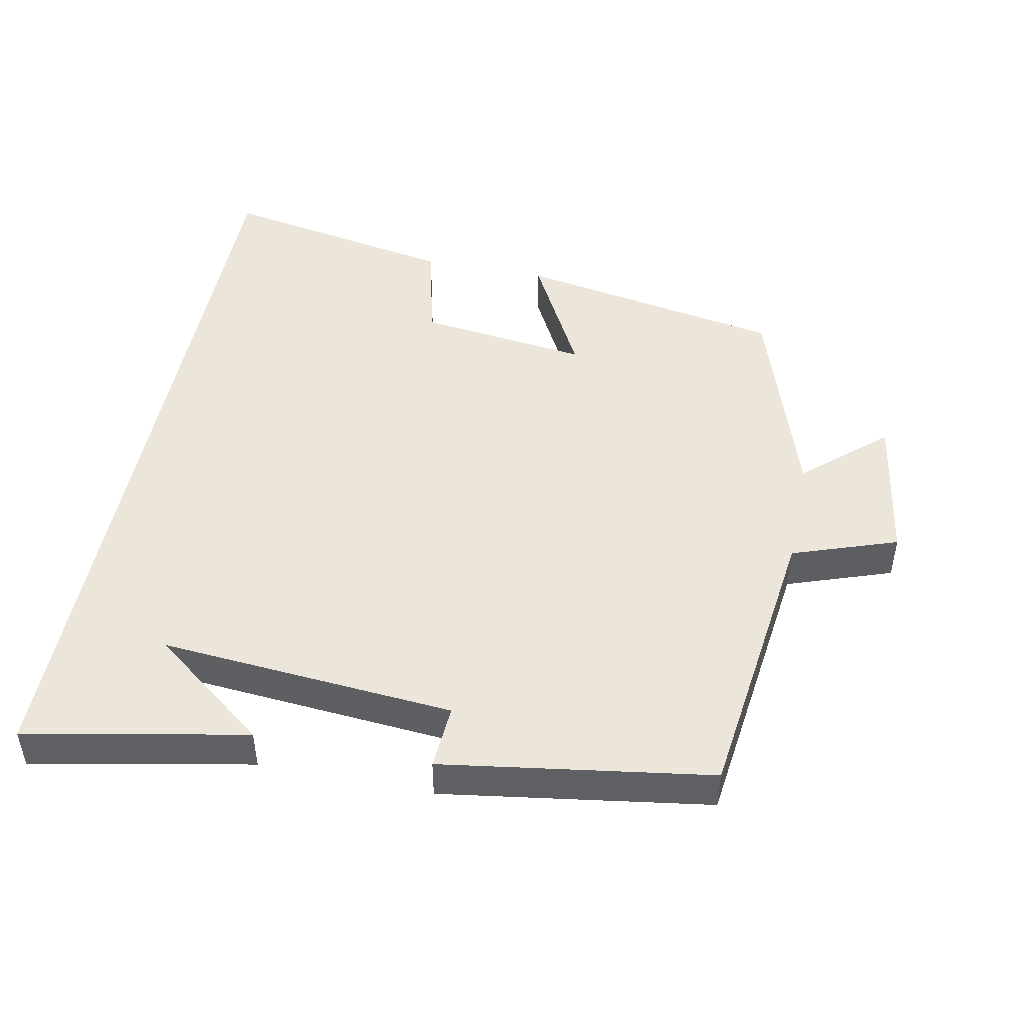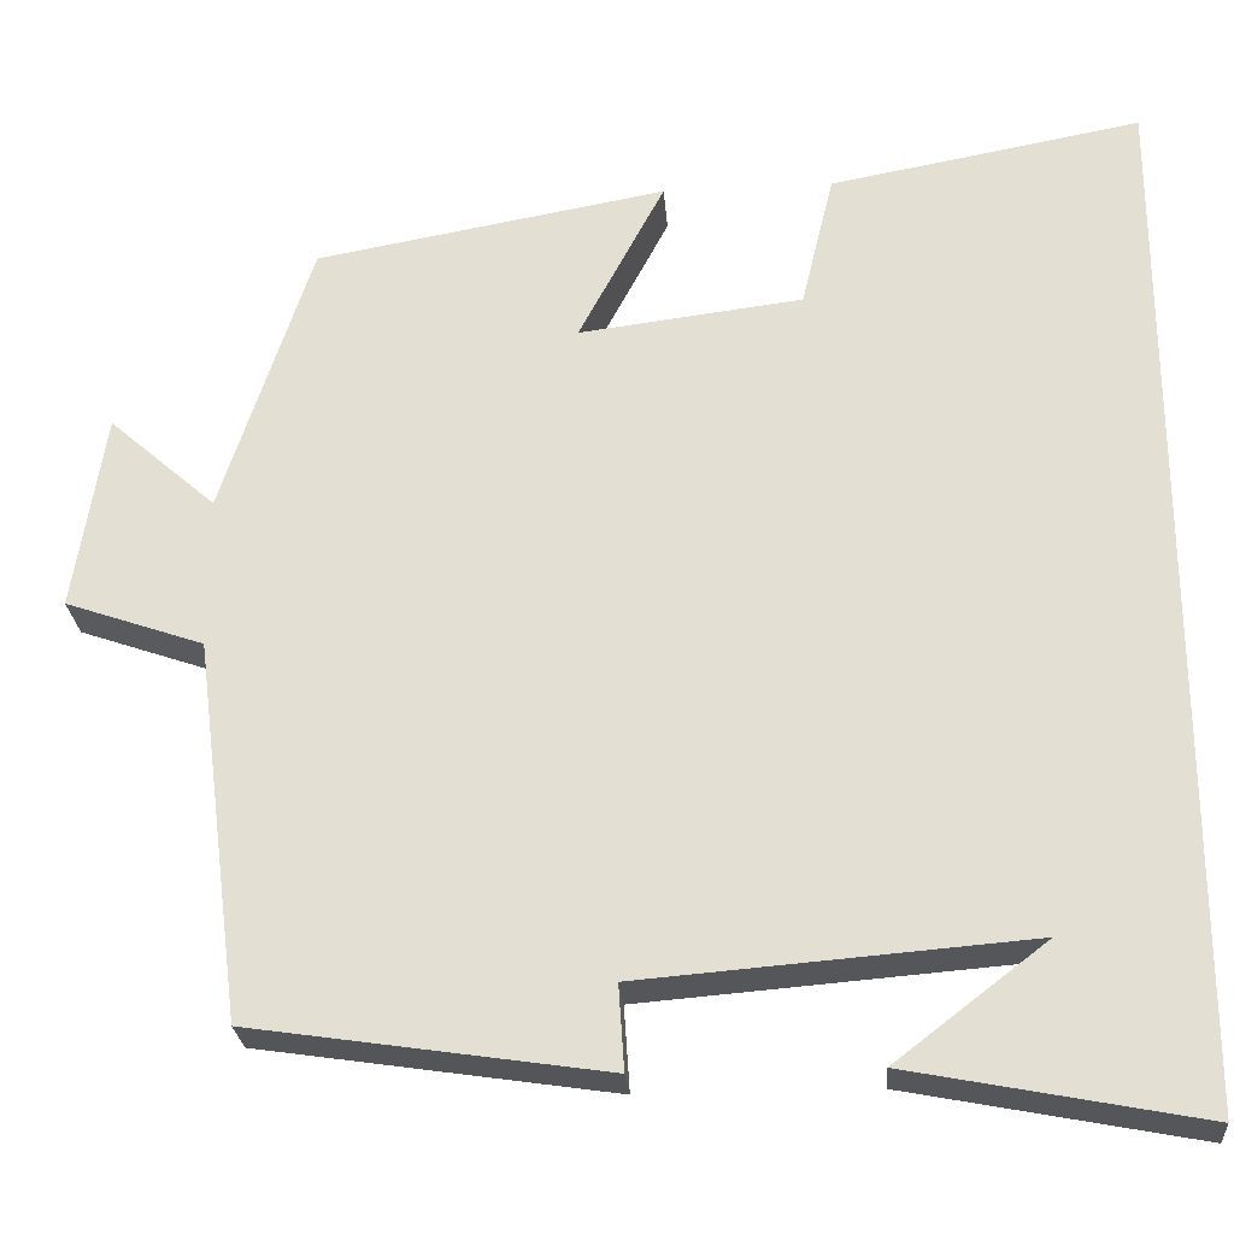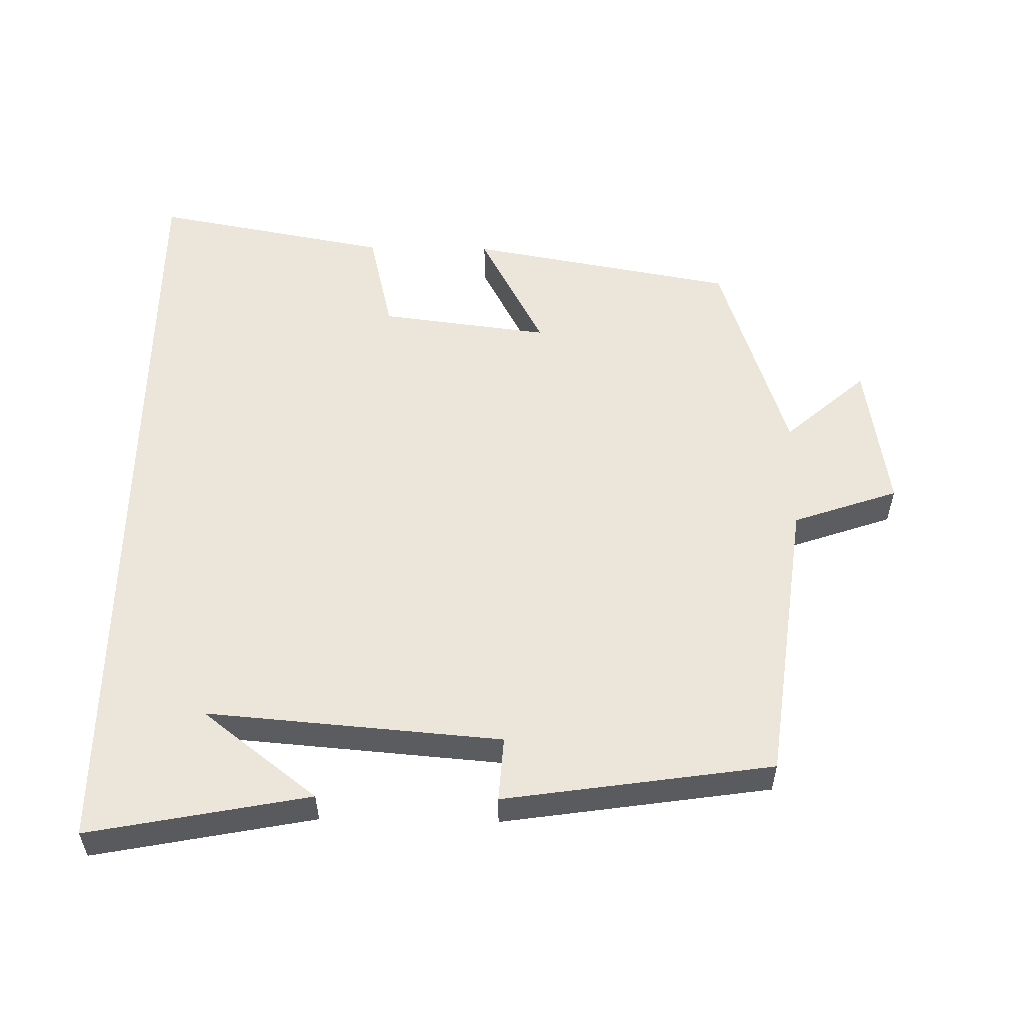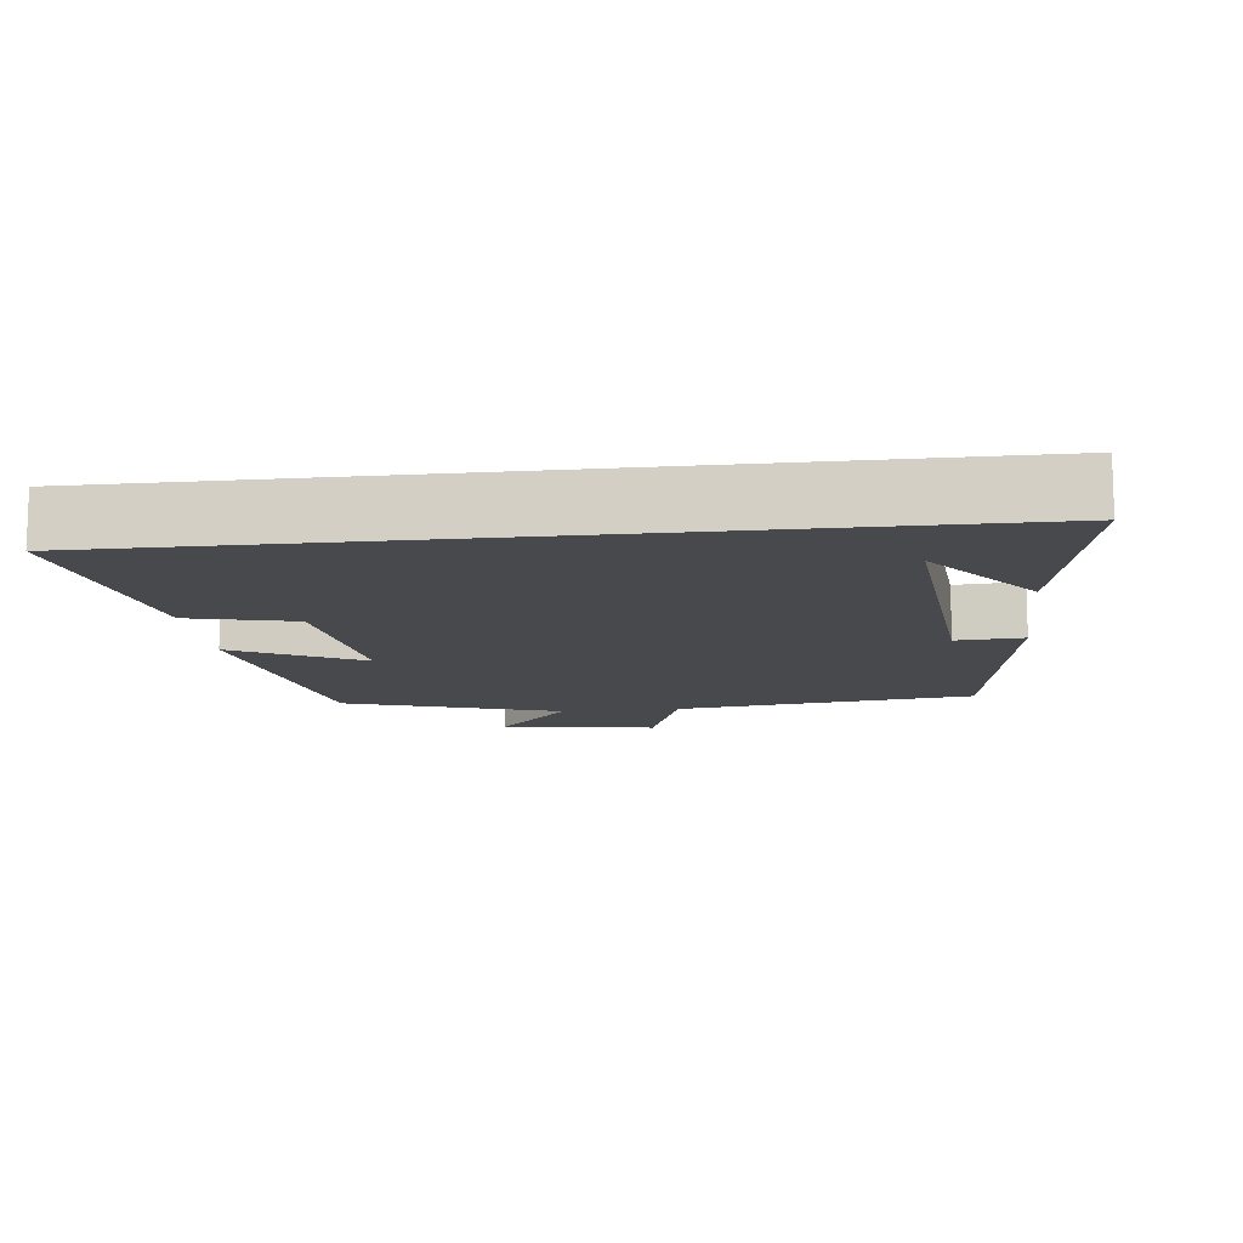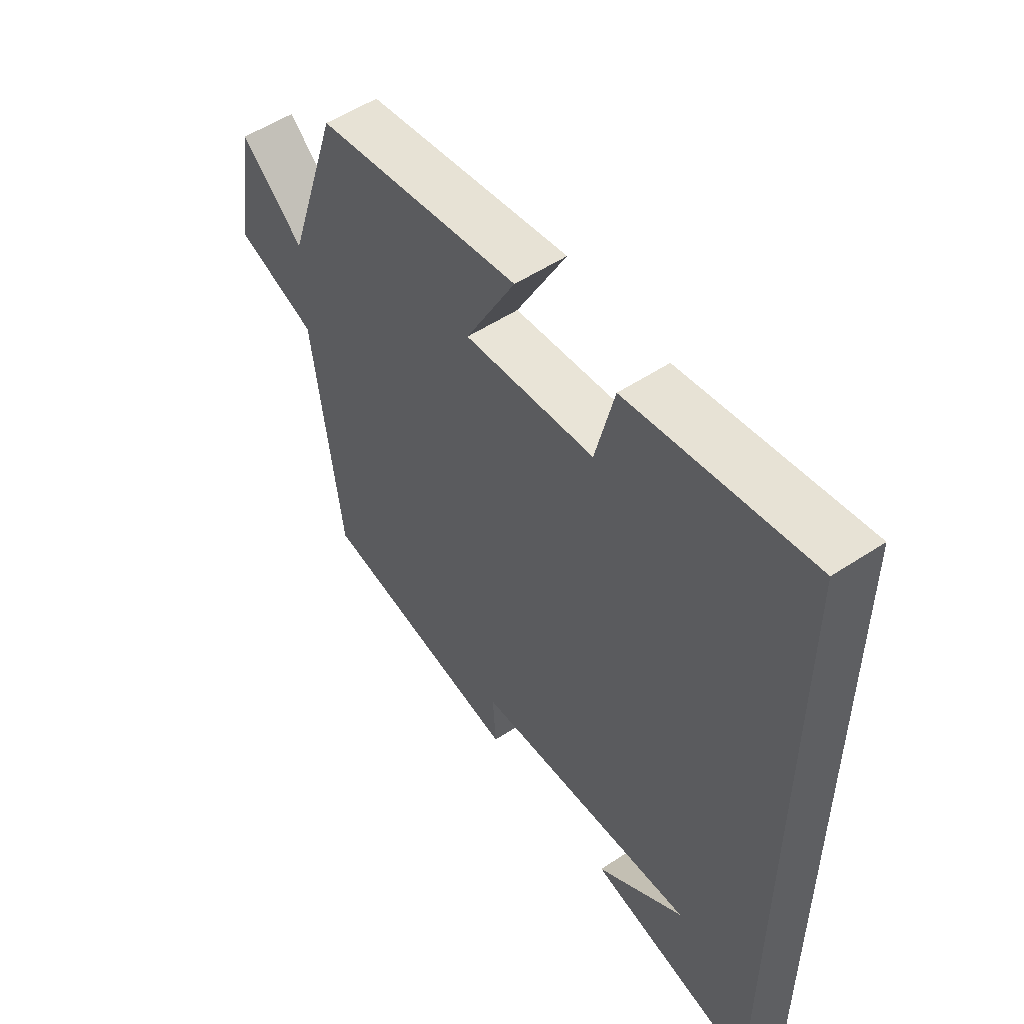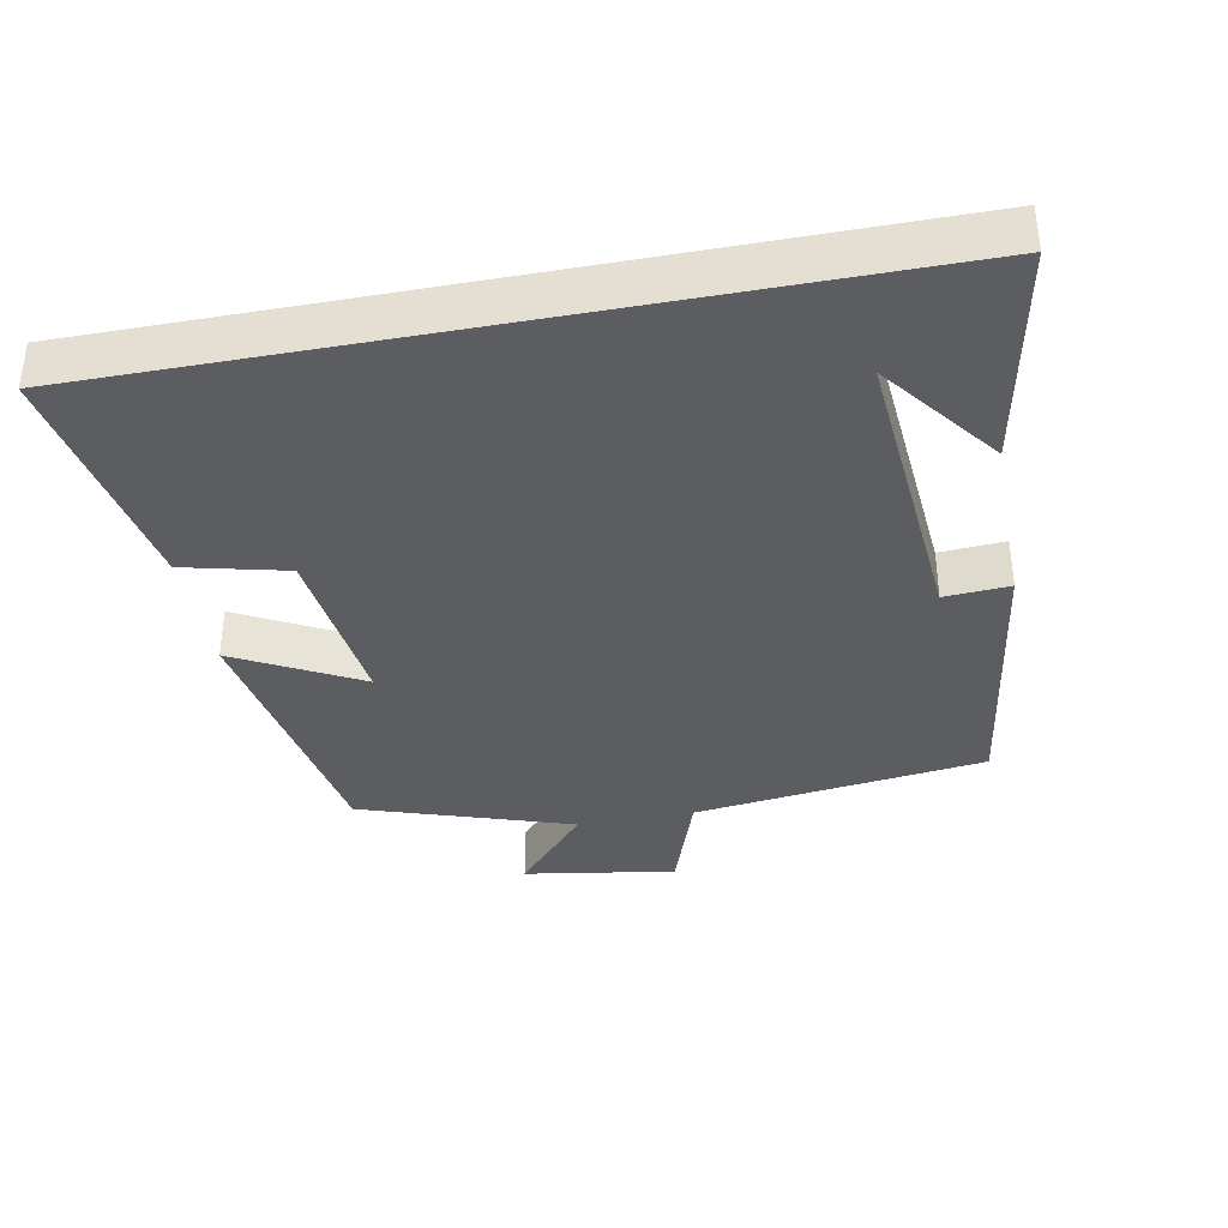
<metadata>
{"format":"obj","ext":"obj","renderer":"f3d","projection":"perspective","resolution":1024,"background":"white","views":[{"elev":47.8,"azim":-168.8,"up":"+Y"},{"elev":-25.6,"azim":4.5,"up":"+Z"},{"elev":55.4,"azim":-179.0,"up":"+Y"},{"elev":-12.3,"azim":96.6,"up":"+Y"},{"elev":53.6,"azim":54.8,"up":"+Z"},{"elev":-37.1,"azim":100.8,"up":"+Y"}]}
</metadata>
<code>
v -0.402 0.07 0.432
v -0.021 0.07 0.5
v -0.114 0.07 0.324
v 0.128 0.07 0.354
v 0.163 0.07 0.5
v 0.5 0.07 0.562
v 0.5 0.07 -0.561
v 0.185 0.07 -0.5
v 0.349 0.07 -0.374
v -0.071 0.07 -0.408
v -0.065 0.07 -0.5
v -0.448 0.07 -0.443
v -0.5 0.07 -0.031
v -0.65 0.07 0.021
v -0.616 0.07 0.235
v -0.5 0.07 0.133
v -0.402 0 0.432
v -0.021 0 0.5
v -0.114 0 0.324
v 0.128 0 0.354
v 0.163 0 0.5
v 0.5 0 0.562
v 0.5 0 -0.561
v 0.185 0 -0.5
v 0.349 0 -0.374
v -0.071 0 -0.408
v -0.065 0 -0.5
v -0.448 0 -0.443
v -0.5 0 -0.031
v -0.65 0 0.021
v -0.616 0 0.235
v -0.5 0 0.133
f 13 14 15 16
f 10 11 12 13
f 9 10 13 16
f 7 8 9
f 5 6 7 9
f 4 5 9
f 3 4 9 16
f 1 2 3 16
f 32 31 30 29
f 29 28 27 26
f 32 29 26 25
f 25 24 23
f 25 23 22 21
f 25 21 20
f 32 25 20 19
f 32 19 18 17
f 1 17 18 2
f 2 18 19 3
f 3 19 20 4
f 4 20 21 5
f 5 21 22 6
f 6 22 23 7
f 7 23 24 8
f 8 24 25 9
f 9 25 26 10
f 10 26 27 11
f 11 27 28 12
f 12 28 29 13
f 13 29 30 14
f 14 30 31 15
f 15 31 32 16
f 16 32 17 1

</code>
